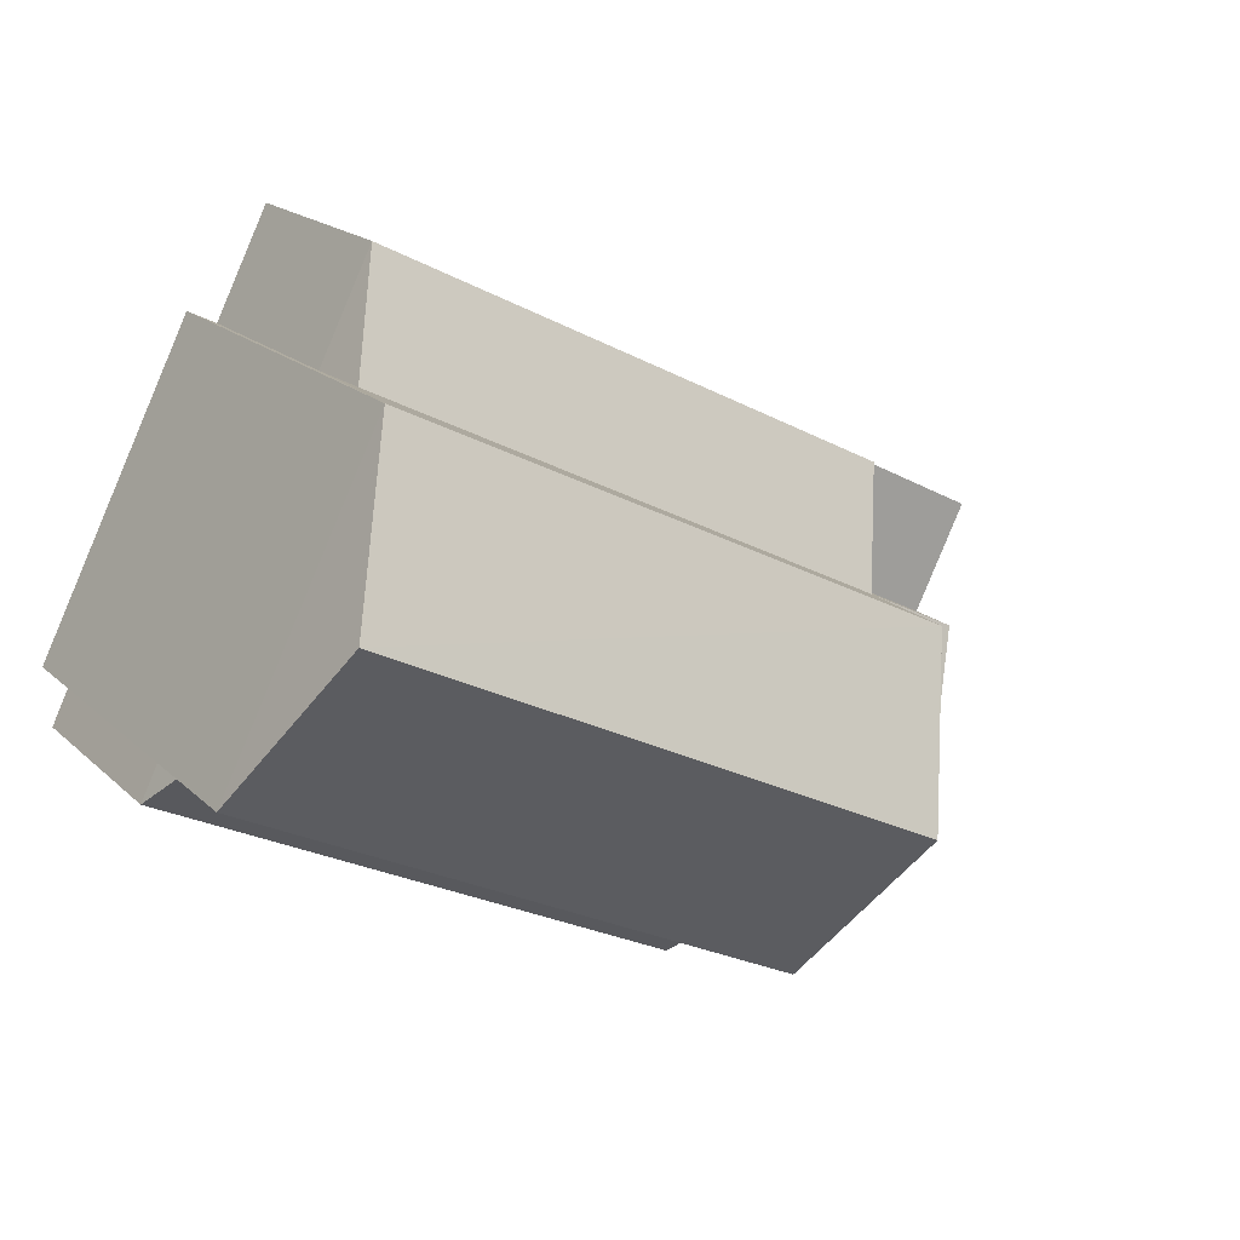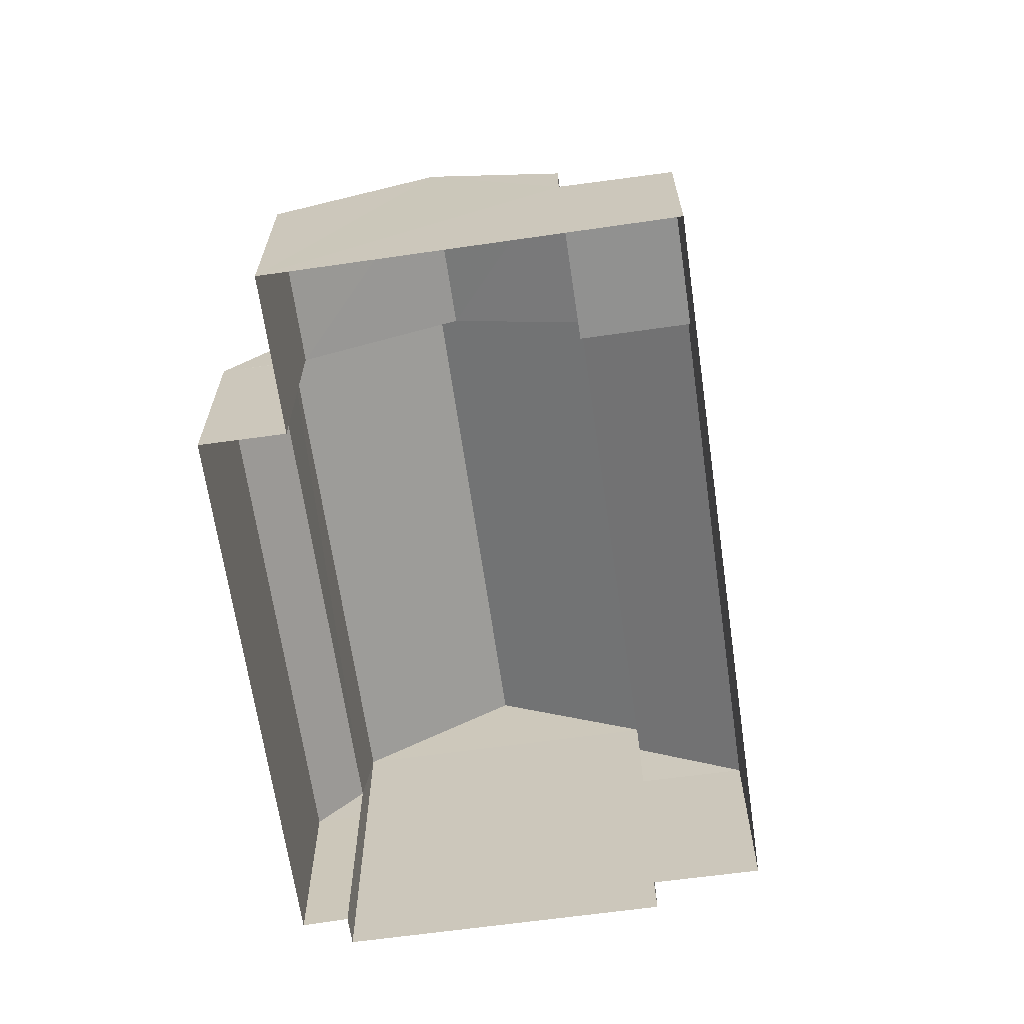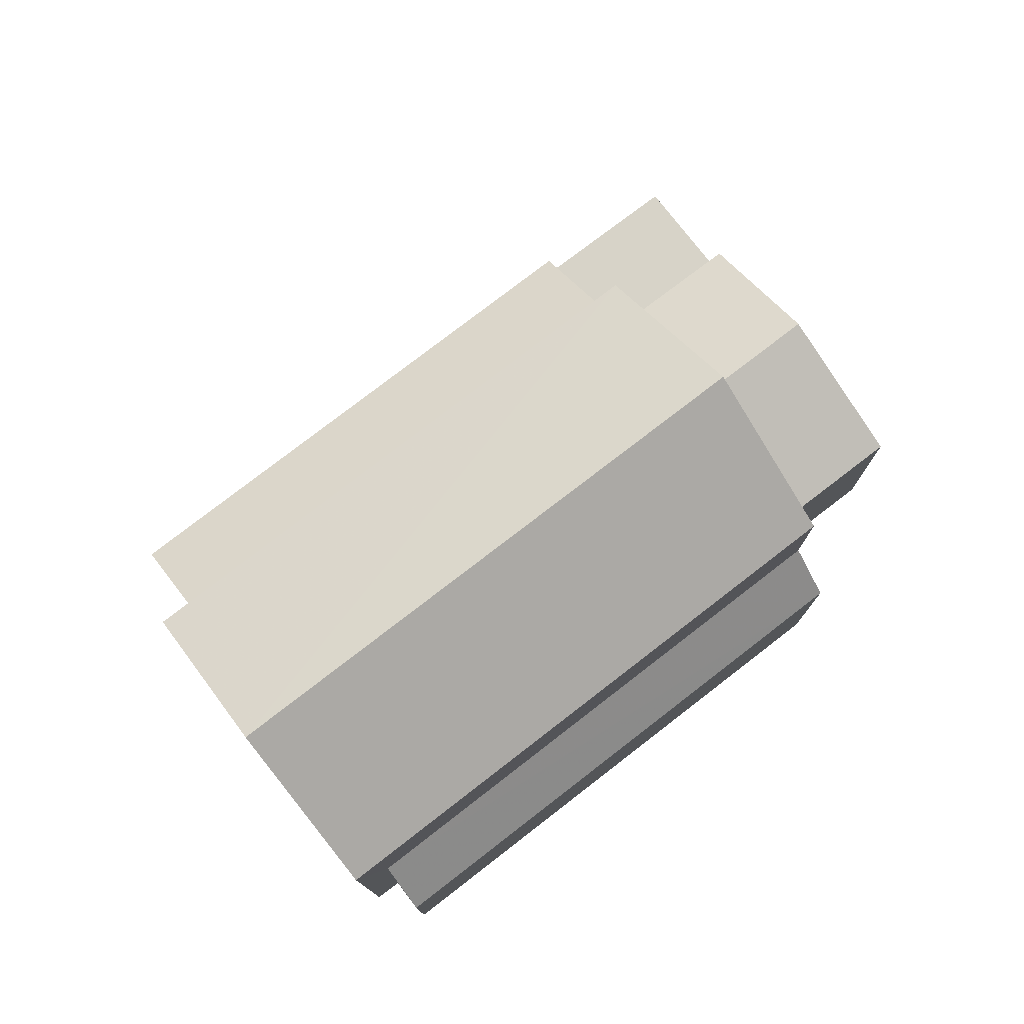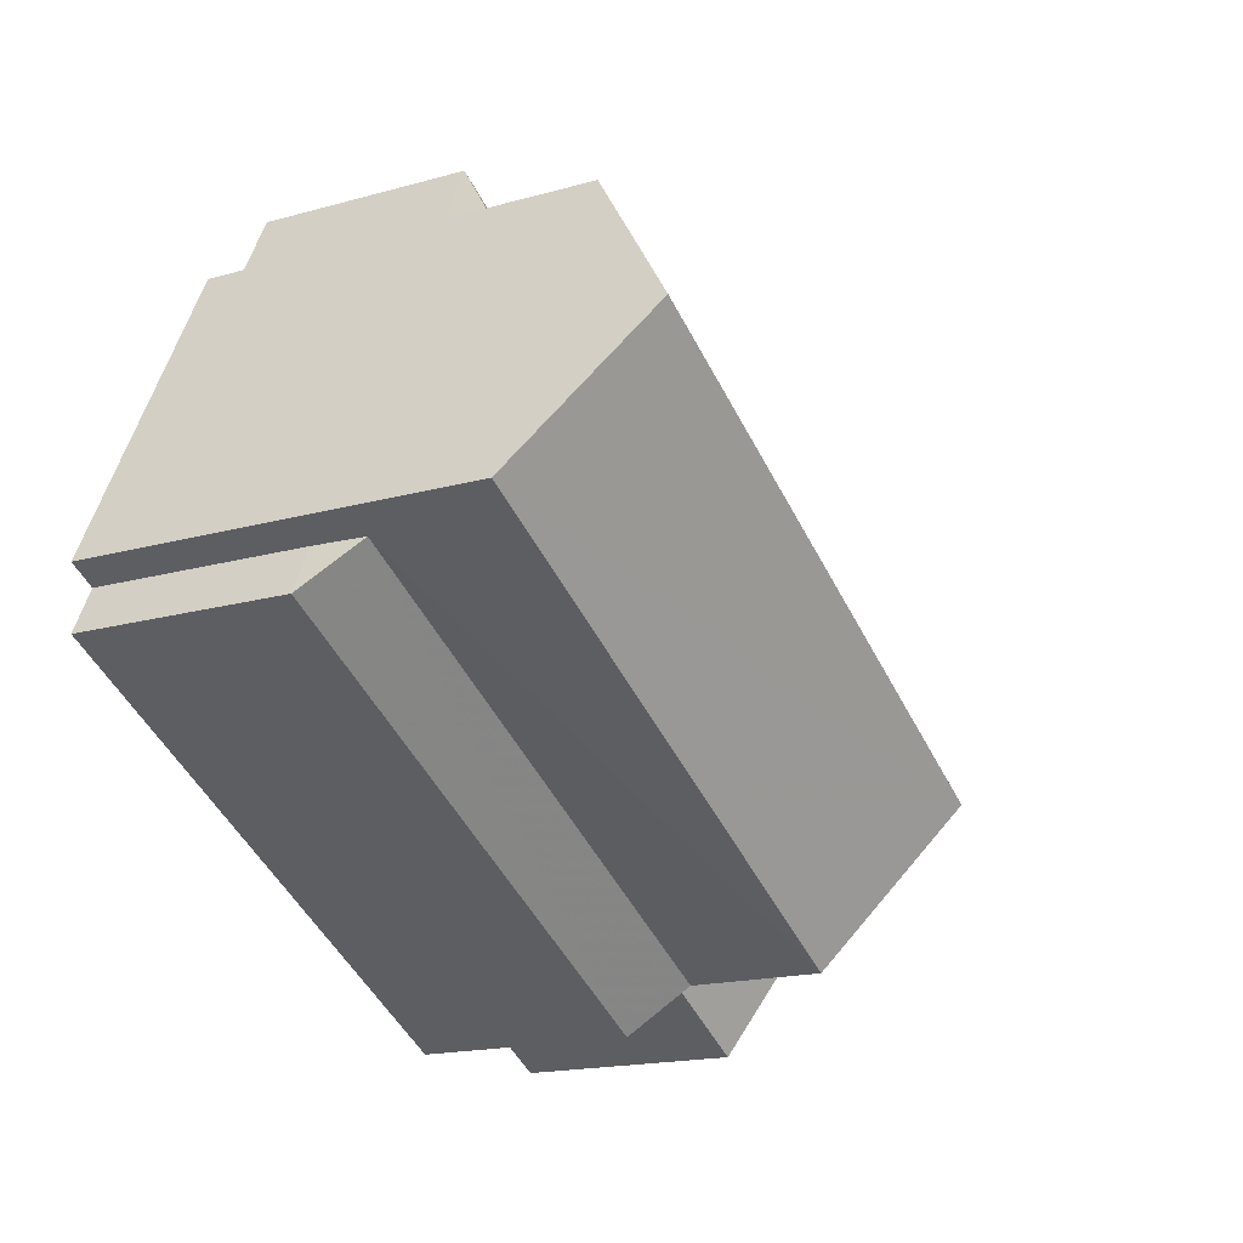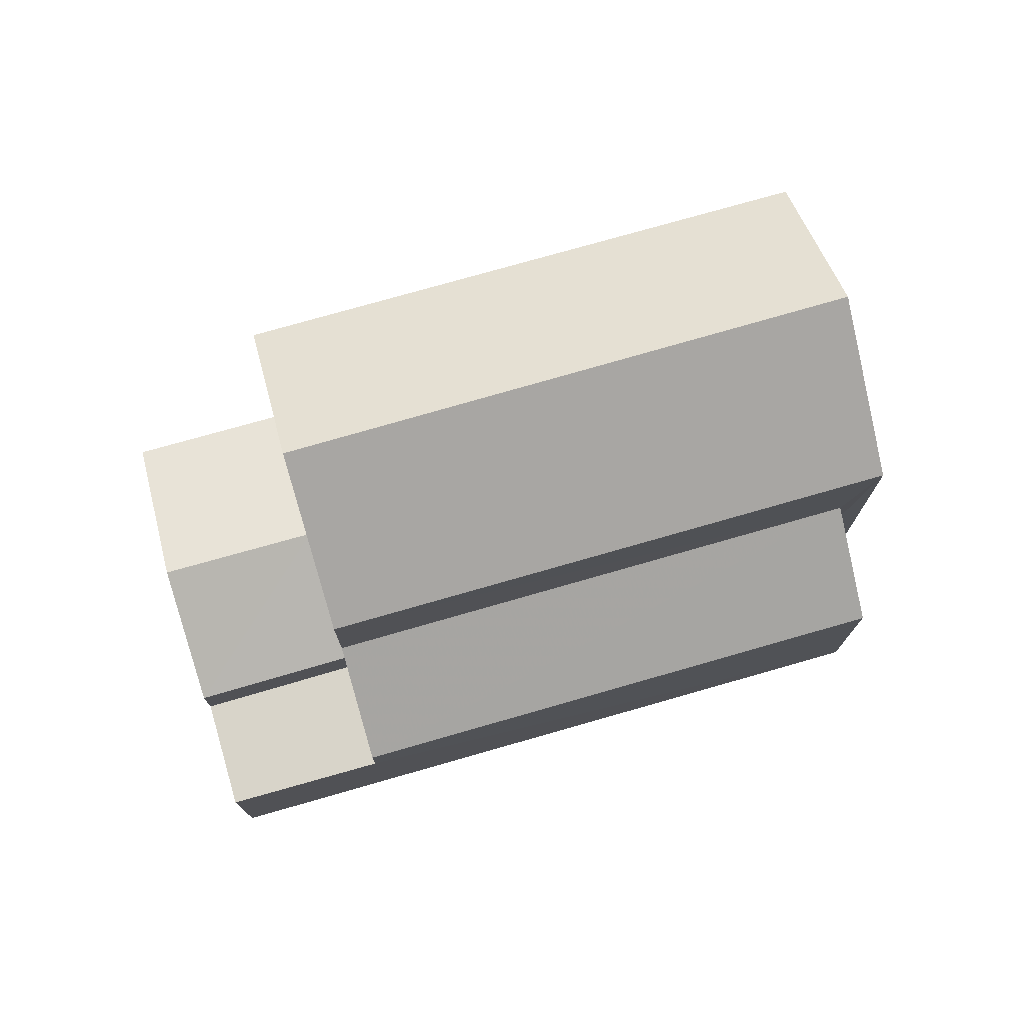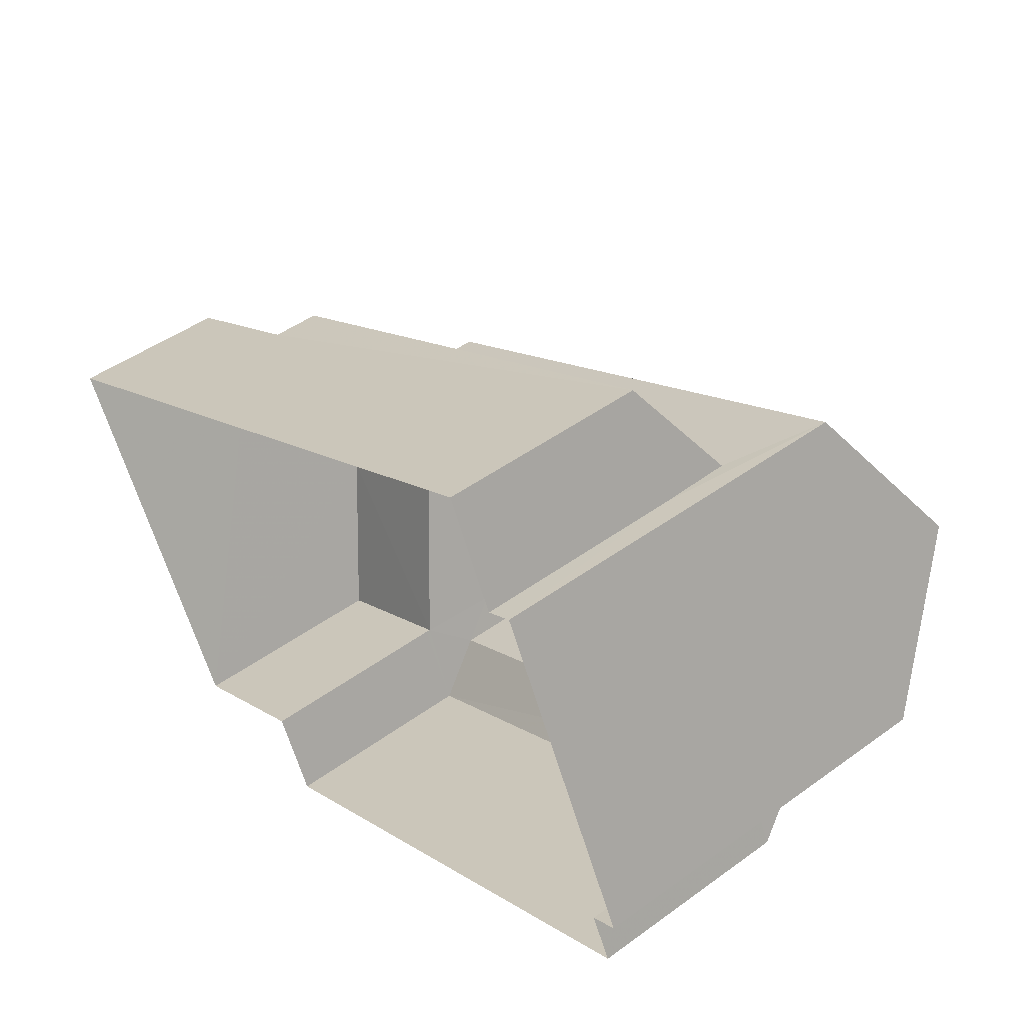
<metadata>
{"format":"obj","ext":"obj","renderer":"f3d","projection":"perspective","resolution":1024,"background":"white","views":[{"elev":18.6,"azim":-31.1,"up":"+Y"},{"elev":-65.9,"azim":71.4,"up":"+Z"},{"elev":77.2,"azim":-64.5,"up":"+Z"},{"elev":-17.5,"azim":-60.9,"up":"+Y"},{"elev":75.5,"azim":137.2,"up":"+Z"},{"elev":46.3,"azim":-129.5,"up":"+Y"}]}
</metadata>
<code>
v -2.242e+05 -1.276e+05 16.12
v -2.242e+05 -1.276e+05 16.12
v -2.242e+05 -1.276e+05 16.12
v -2.242e+05 -1.276e+05 16.12
v -2.242e+05 -1.276e+05 16.12
v -2.242e+05 -1.276e+05 16.12
v -2.242e+05 -1.276e+05 16.12
v -2.242e+05 -1.275e+05 16.12
v -2.242e+05 -1.275e+05 16.12
v -2.242e+05 -1.275e+05 16.12
v -2.242e+05 -1.276e+05 20.58
v -2.242e+05 -1.276e+05 20.58
v -2.242e+05 -1.276e+05 19.59
v -2.242e+05 -1.276e+05 19.59
v -2.242e+05 -1.276e+05 18.73
v -2.242e+05 -1.276e+05 18.73
v -2.242e+05 -1.276e+05 18.73
v -2.242e+05 -1.276e+05 18.73
v -2.242e+05 -1.276e+05 22.39
v -2.242e+05 -1.275e+05 22.39
v -2.242e+05 -1.275e+05 24.08
v -2.242e+05 -1.276e+05 24.08
v -2.242e+05 -1.276e+05 19.59
v -2.242e+05 -1.276e+05 19.59
v -2.242e+05 -1.276e+05 22.39
v -2.242e+05 -1.276e+05 22.39
v -2.242e+05 -1.276e+05 20.35
v -2.242e+05 -1.276e+05 19.52
v -2.242e+05 -1.276e+05 19.52
v -2.242e+05 -1.276e+05 20.35
v -2.242e+05 -1.275e+05 20.69
v -2.242e+05 -1.276e+05 20.69
v -2.242e+05 -1.276e+05 19.52
v -2.242e+05 -1.275e+05 19.52
v -2.242e+05 -1.276e+05 20.99
v -2.242e+05 -1.276e+05 20.99
v -2.242e+05 -1.276e+05 19.52
v -2.242e+05 -1.275e+05 19.52
v -2.242e+05 -1.276e+05 19.52
f 1 2 3
f 3 2 4
f 5 6 4
f 2 7 8
f 9 5 10
f 10 2 8
f 4 2 10
f 5 4 10
f 11 12 13
f 14 11 13
f 15 16 17
f 15 18 16
f 19 20 21
f 22 19 21
f 23 24 12
f 11 23 12
f 25 26 22
f 21 25 22
f 27 28 29
f 30 27 29
f 31 32 33
f 34 31 33
f 35 36 11
f 33 32 14
f 32 35 14
f 16 33 17
f 4 29 3
f 36 30 23
f 23 30 29
f 4 37 29
f 37 23 29
f 11 36 23
f 35 11 14
f 33 14 17
f 5 15 6
f 24 6 12
f 5 18 15
f 12 15 13
f 6 15 12
f 26 30 36
f 26 36 22
f 22 35 19
f 35 32 19
f 36 35 22
f 38 31 34
f 39 25 7
f 7 2 39
f 26 25 27
f 30 26 27
f 27 25 39
f 34 16 9
f 9 16 5
f 34 33 16
f 5 16 18
f 17 14 13
f 15 17 13
f 39 1 28
f 39 2 1
f 6 24 37
f 6 37 4
f 24 23 37
f 27 39 28
f 38 34 9
f 10 38 9
f 8 7 20
f 20 25 21
f 20 7 25
f 19 32 31
f 19 31 20
f 20 38 8
f 38 10 8
f 31 38 20
f 29 1 3
f 29 28 1

</code>
